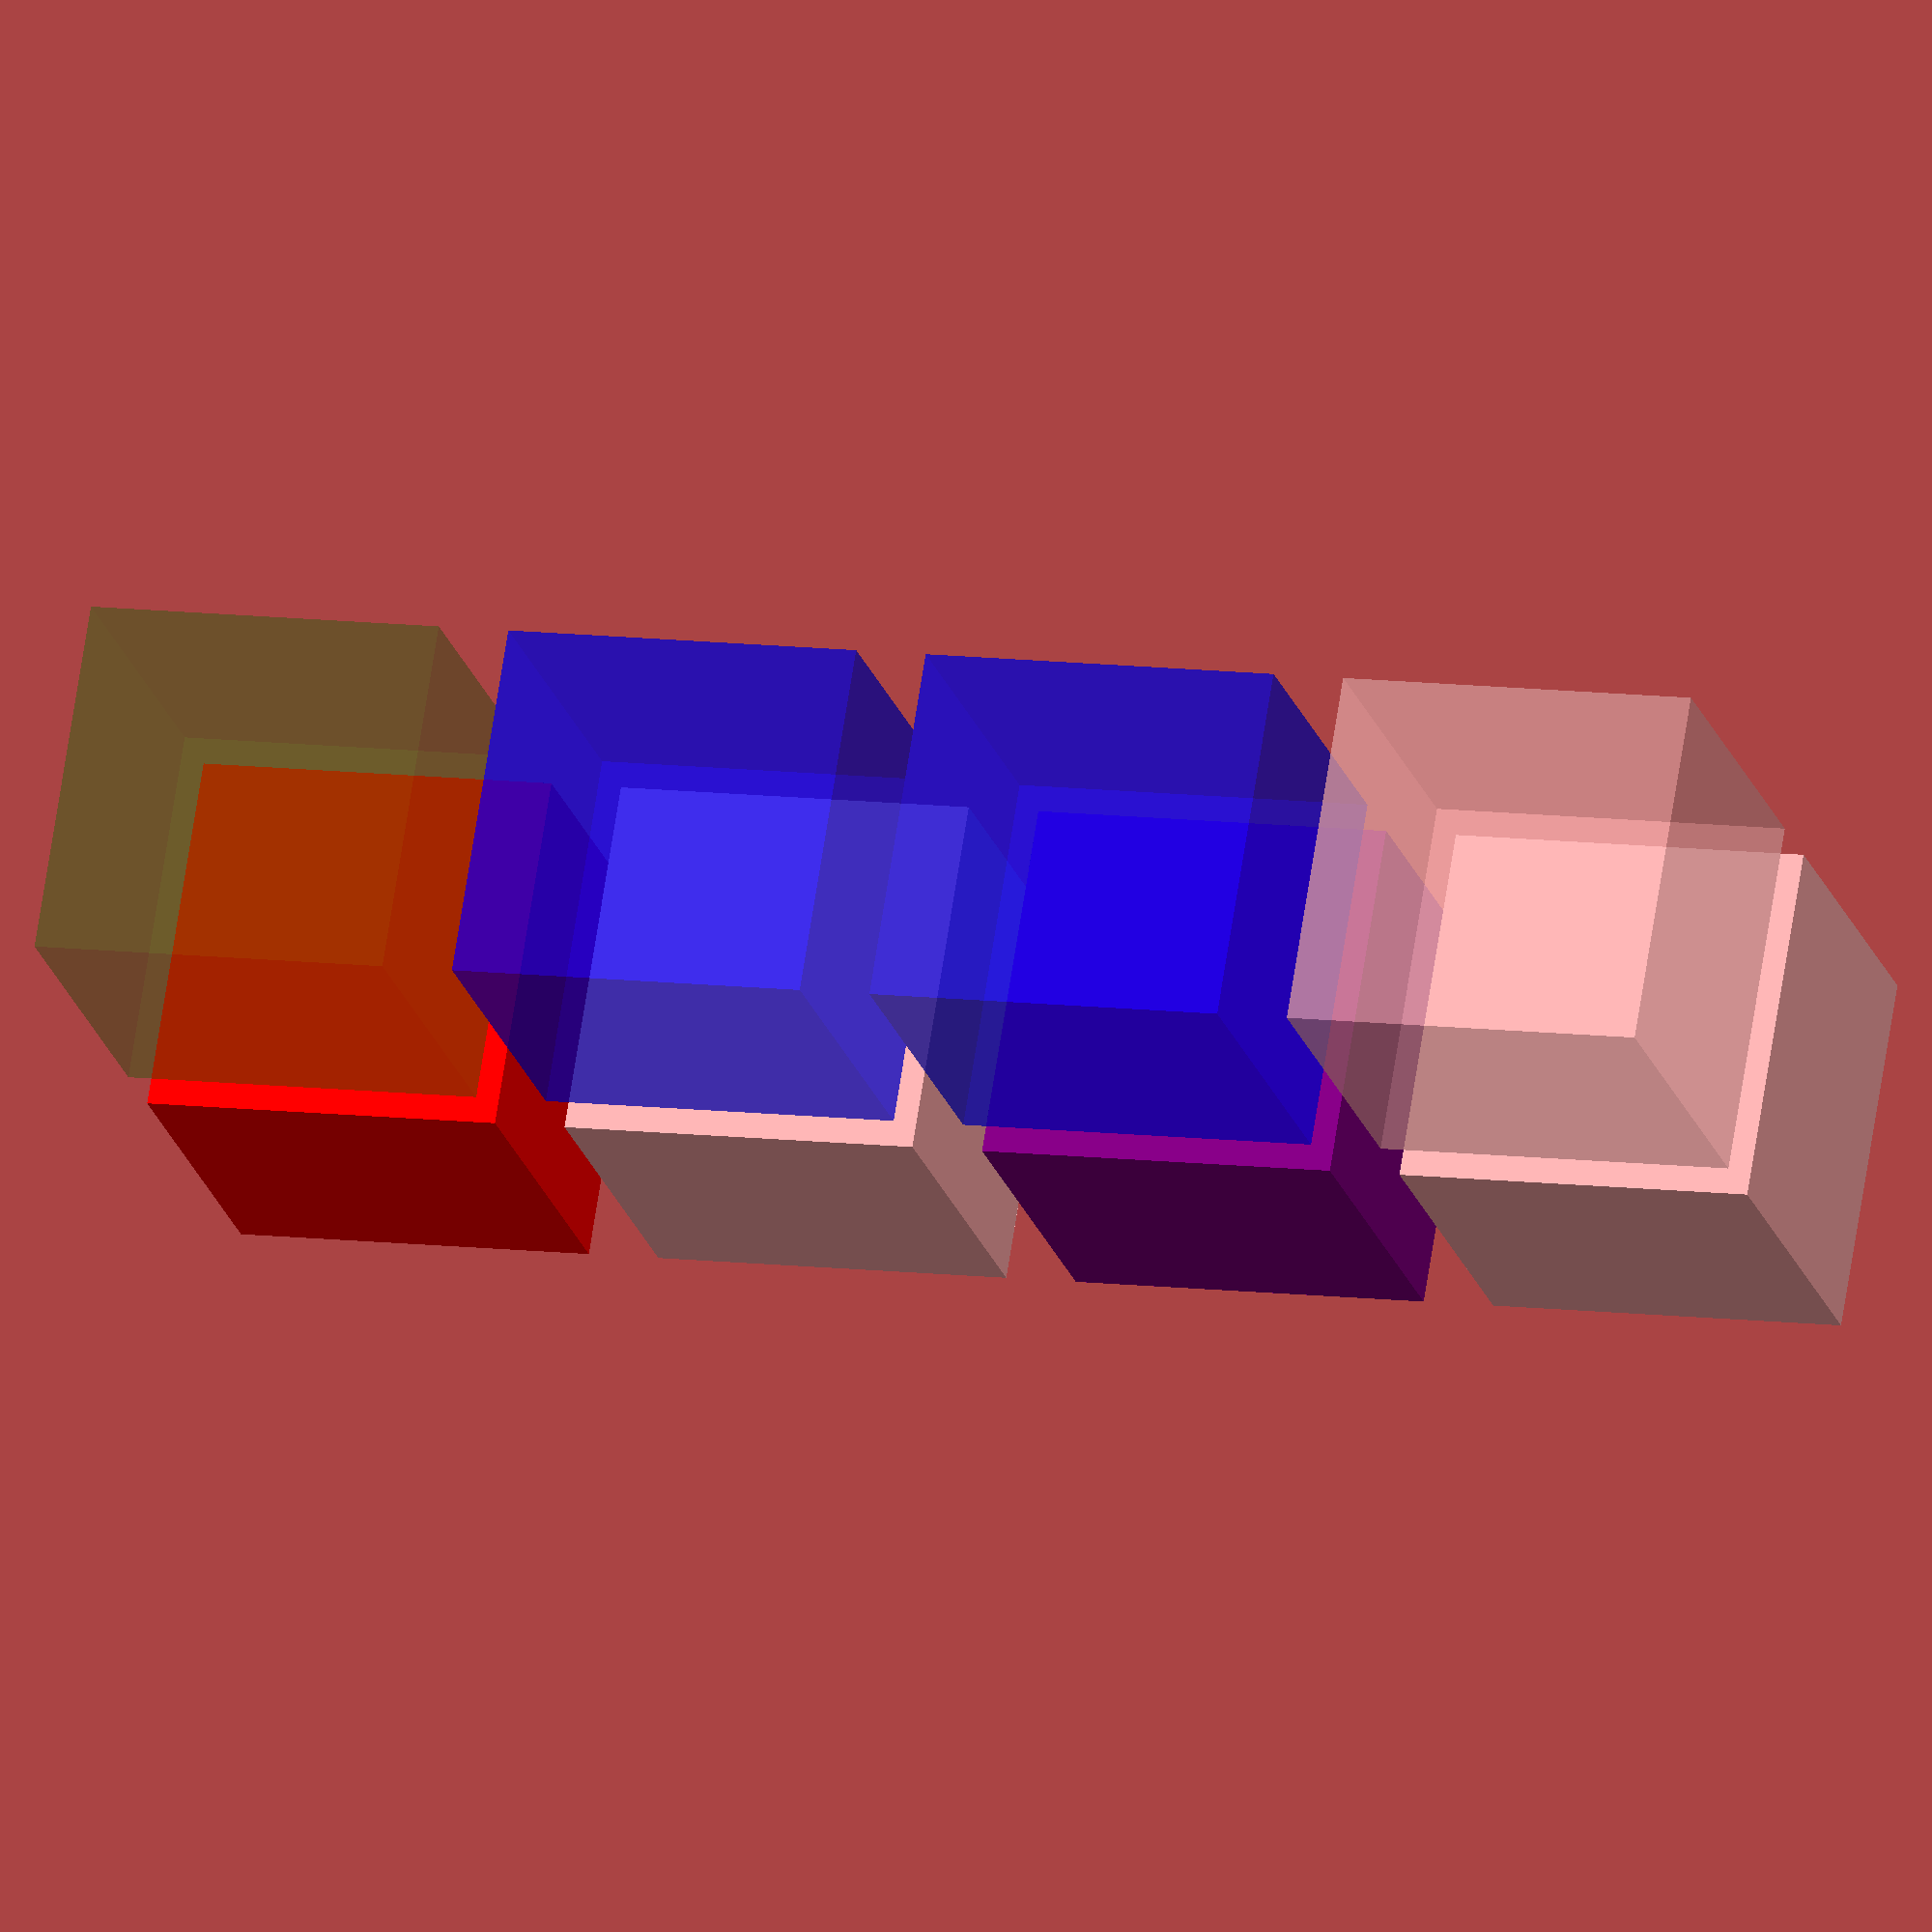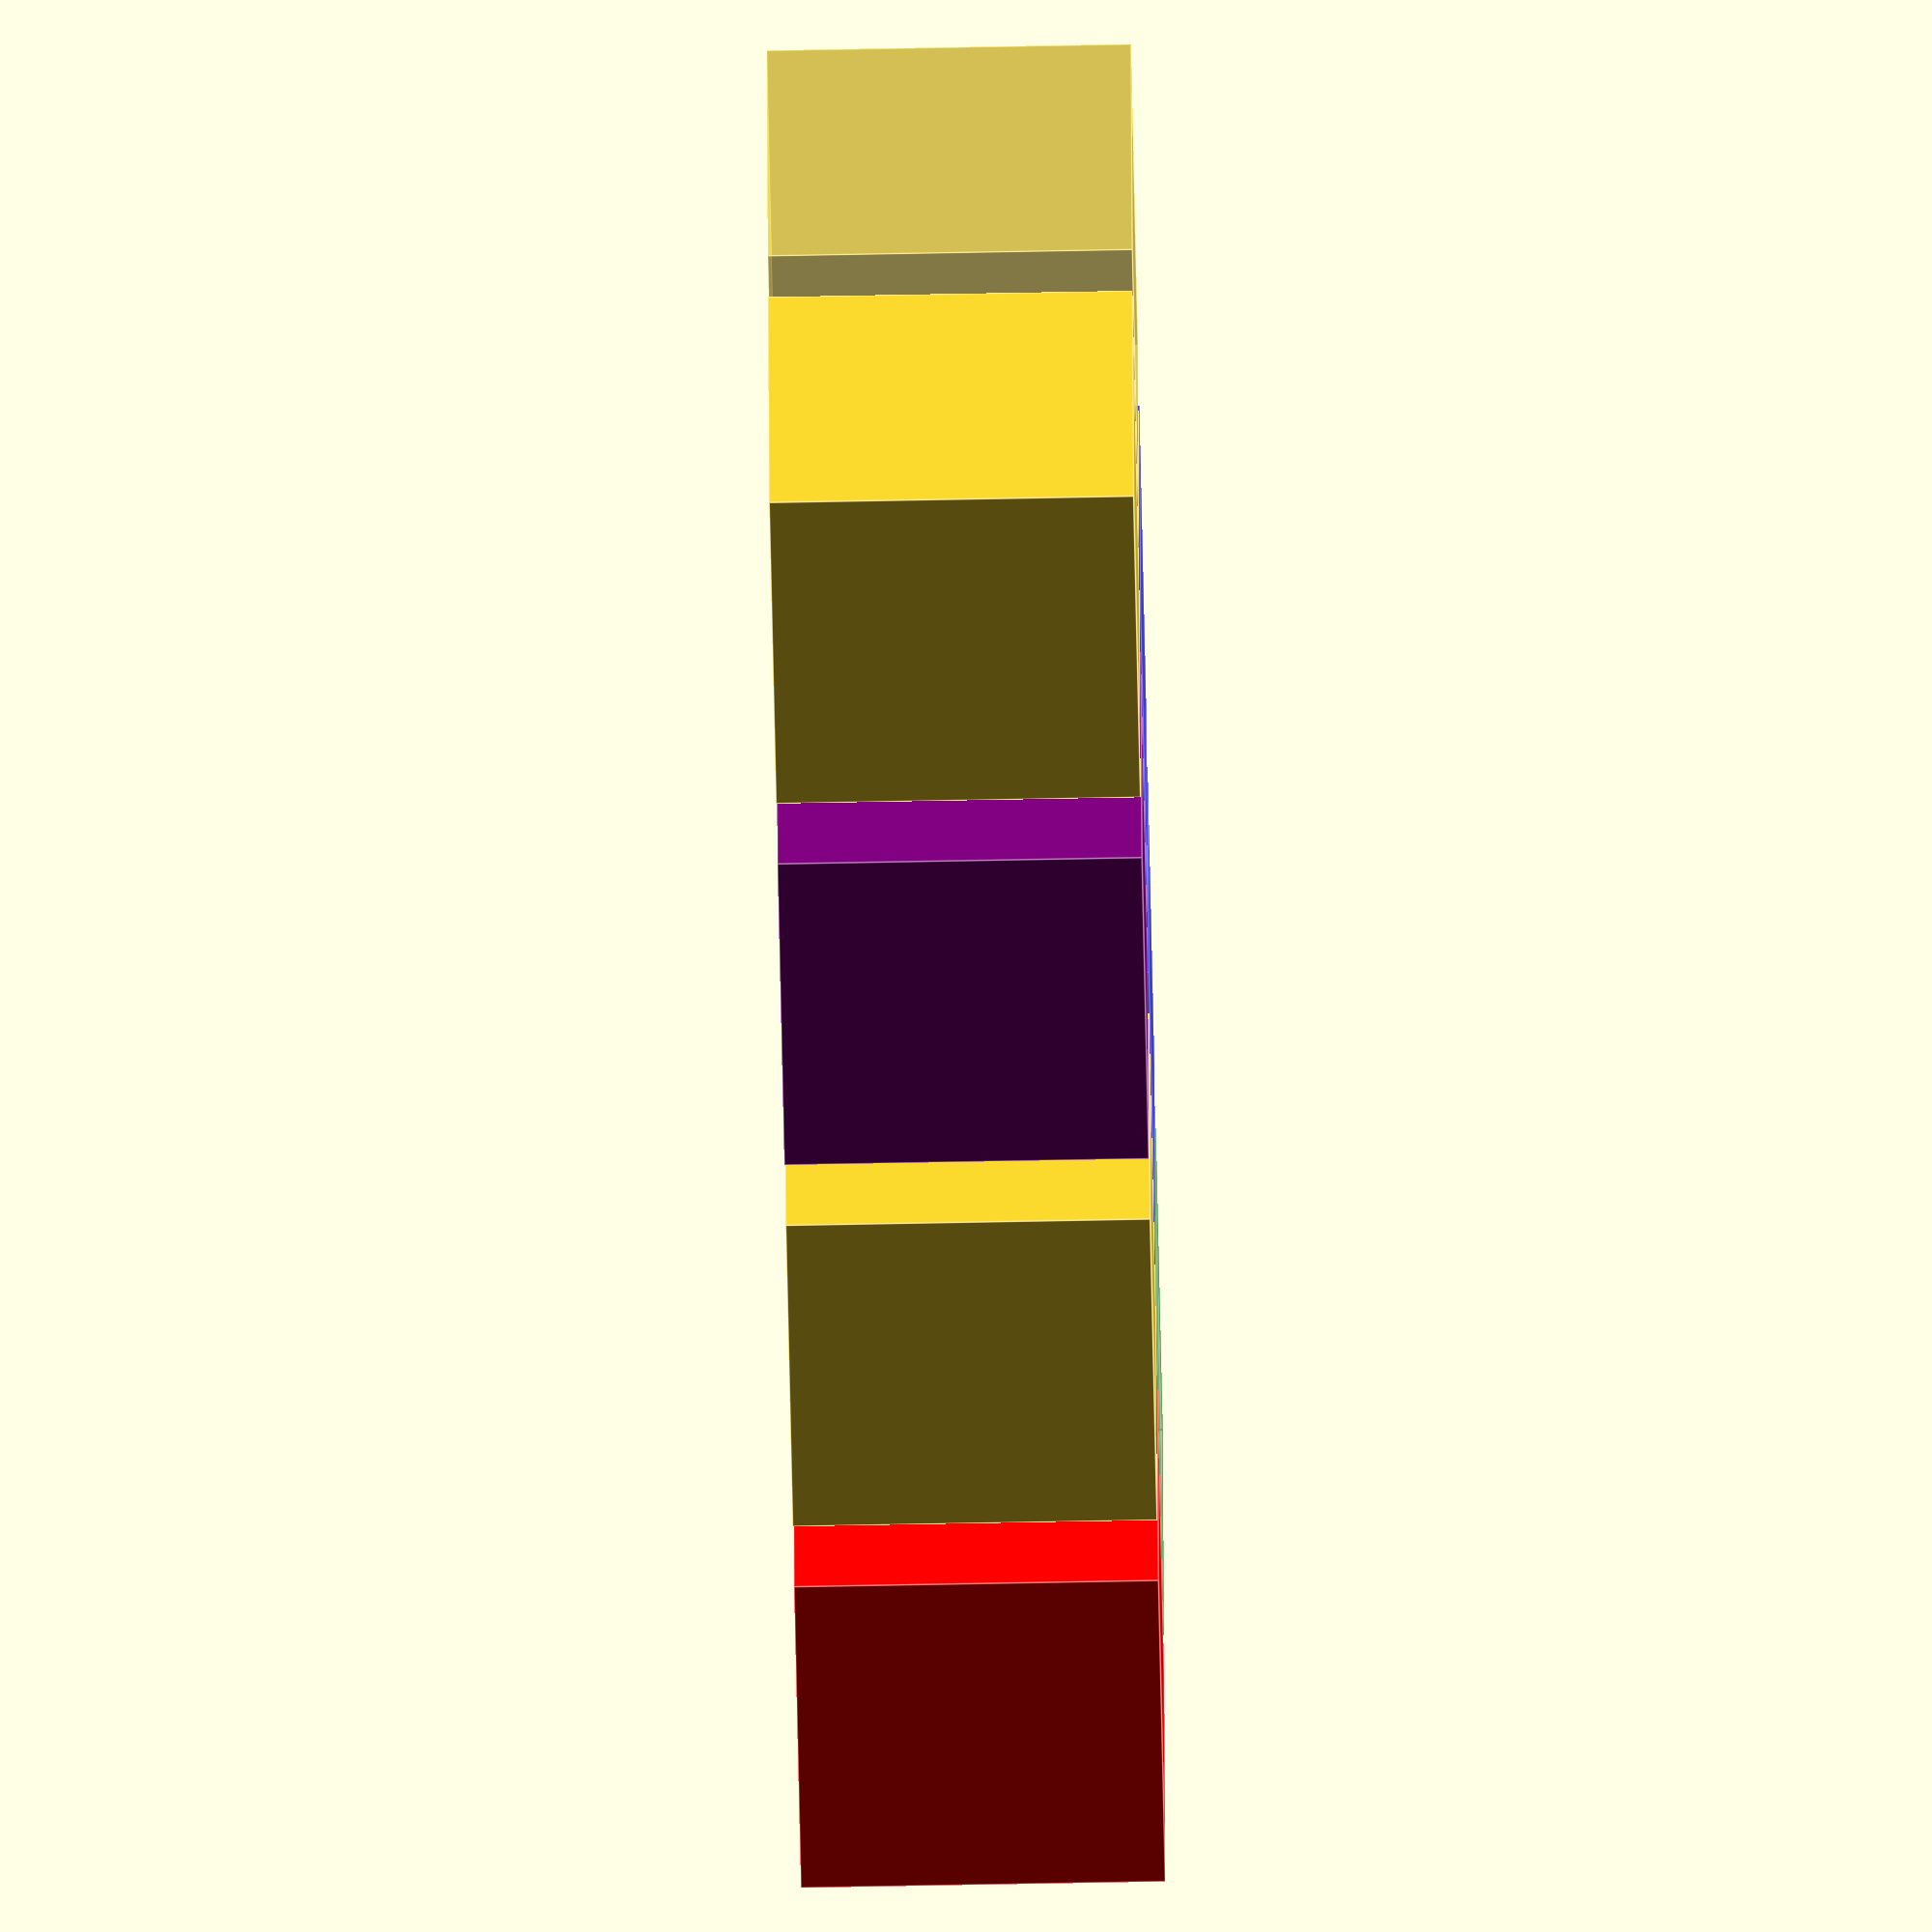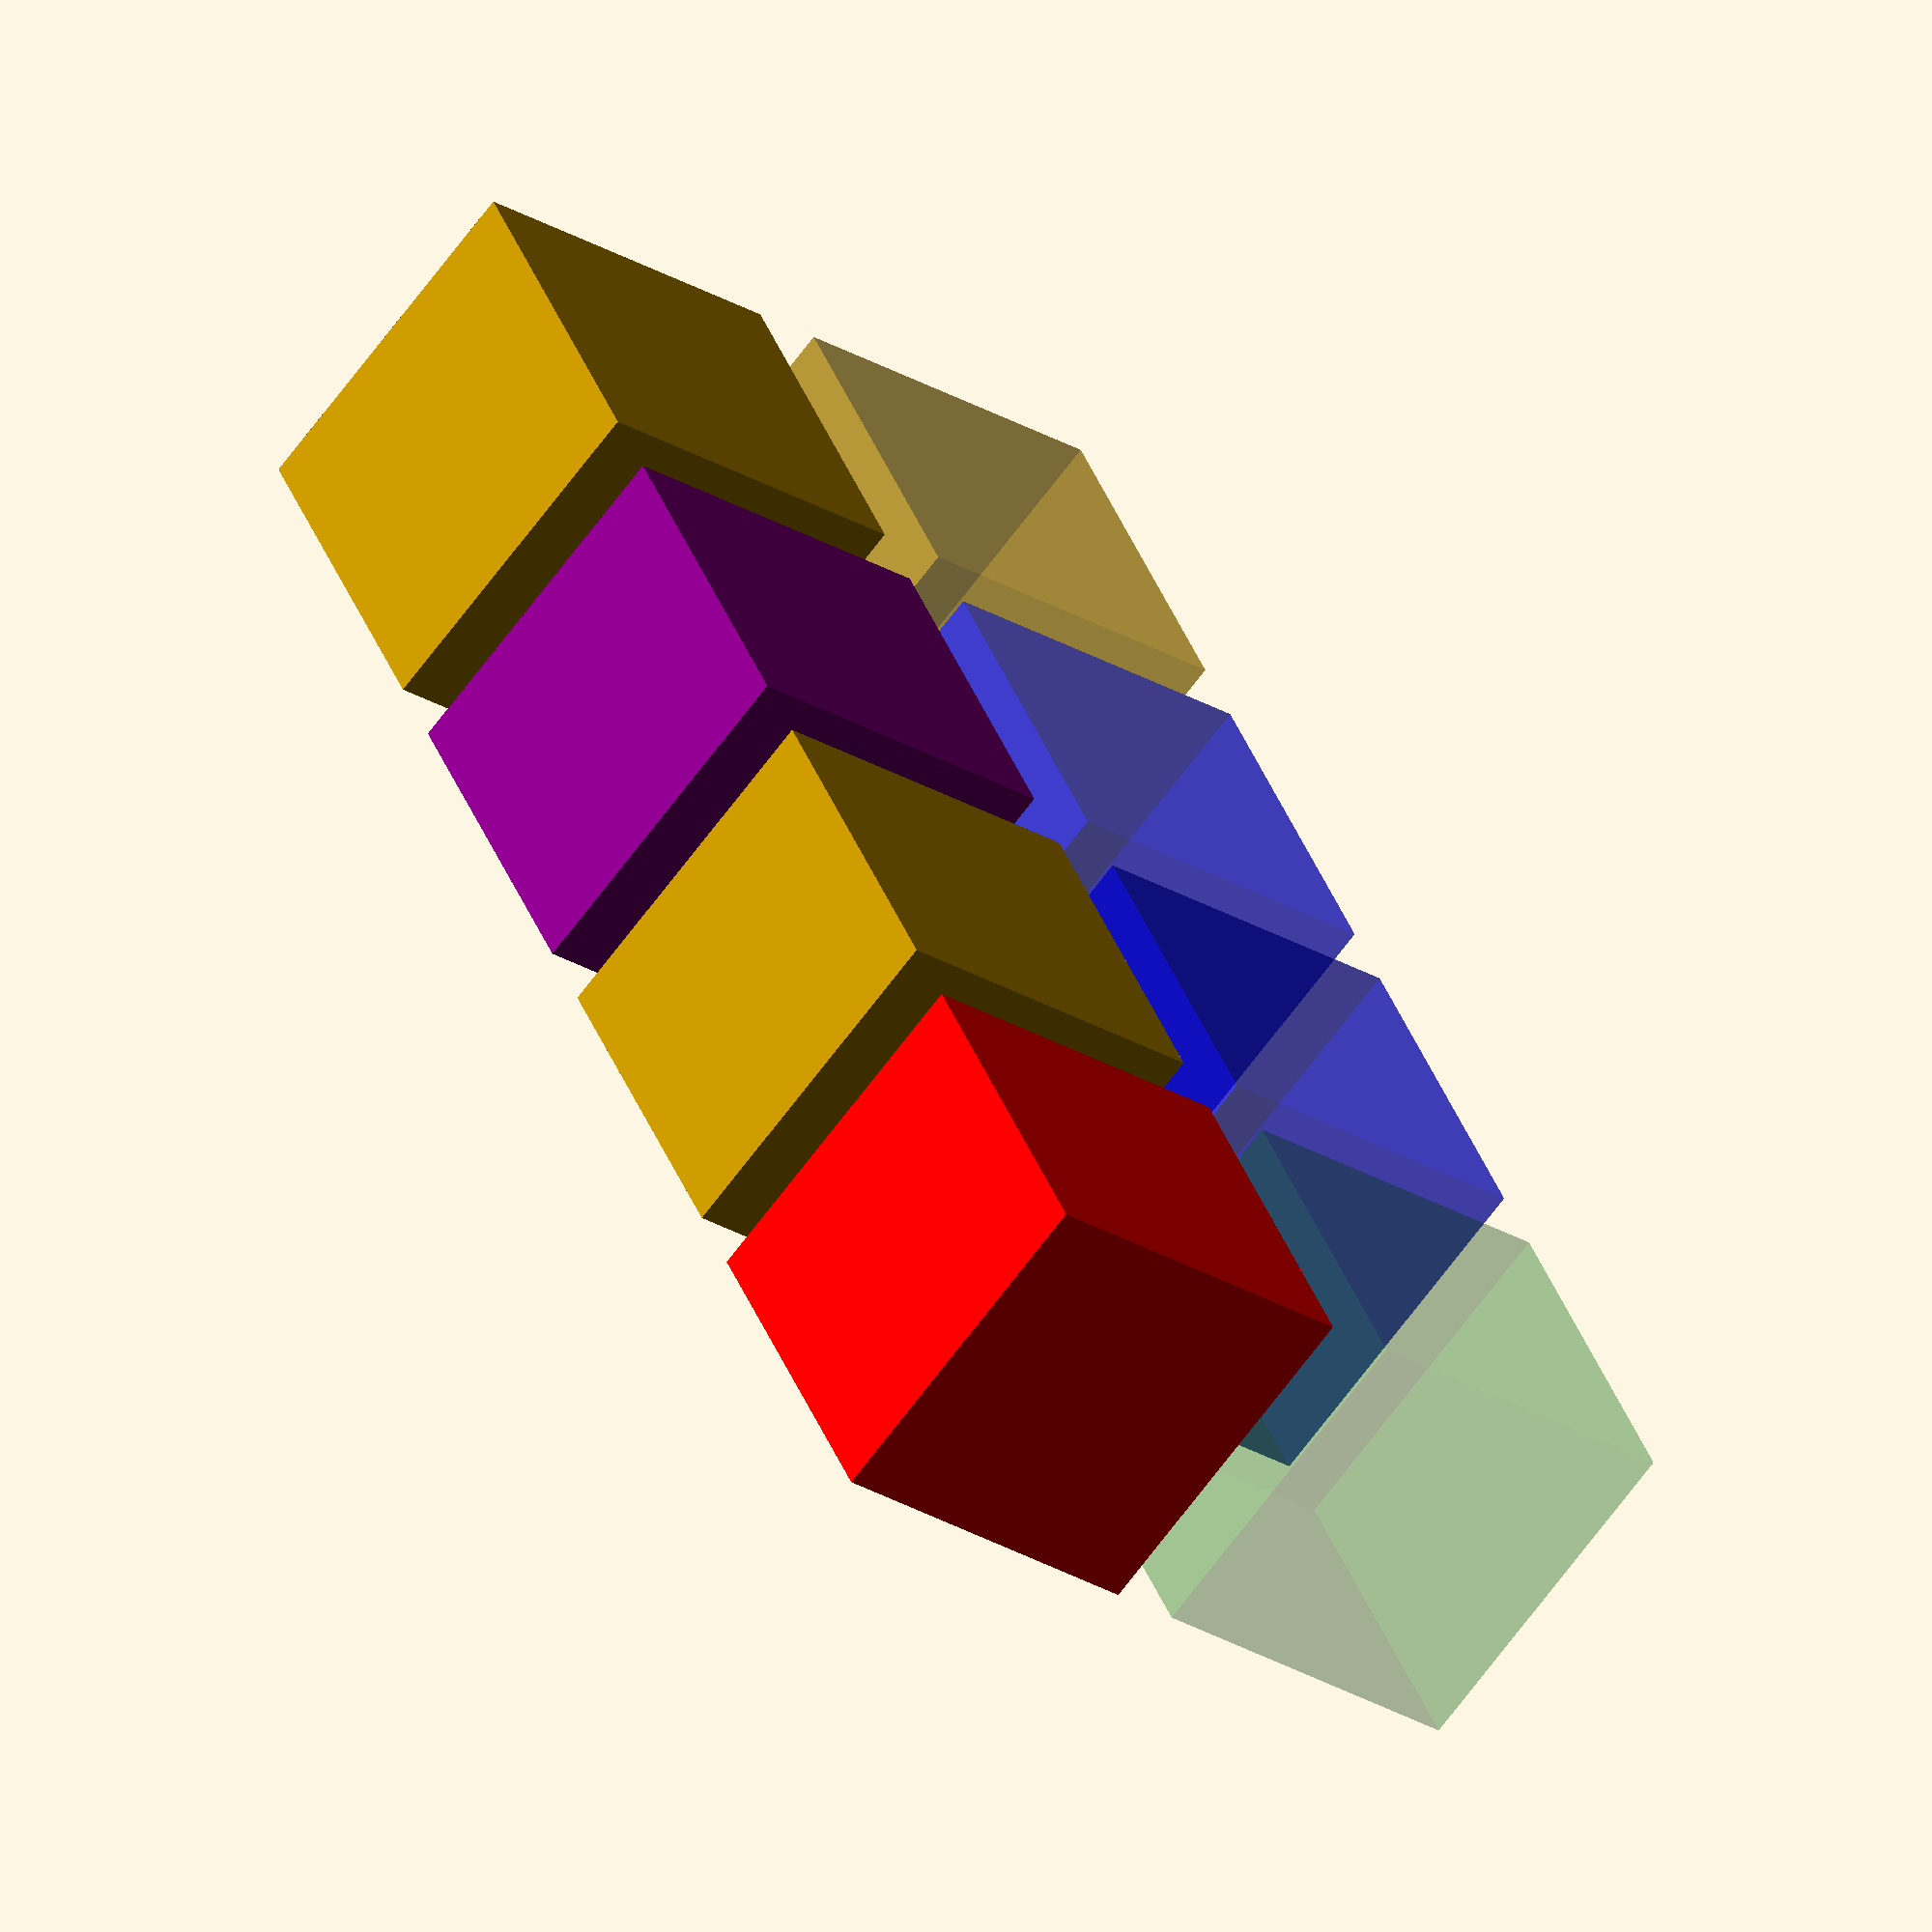
<openscad>
module object() cube([10,10,10]);

translate([12,12,0]) object();
color([1,0,0]) translate([24,12,0]) object();
translate([0,12,0]) color("Purple") object();
color([0,0,1,0.5]) object();
translate([12,0,0]) color([0,0,1],0.5) object();
translate([24,0,0]) color(c="Green",alpha=0.2) object();
translate([-12,12,0]) color() object();
translate([-12,0,0]) color(alpha=0.5) object();

</openscad>
<views>
elev=289.4 azim=164.9 roll=8.9 proj=o view=solid
elev=65.1 azim=189.4 roll=91.1 proj=o view=edges
elev=65.4 azim=115.0 roll=143.9 proj=o view=wireframe
</views>
